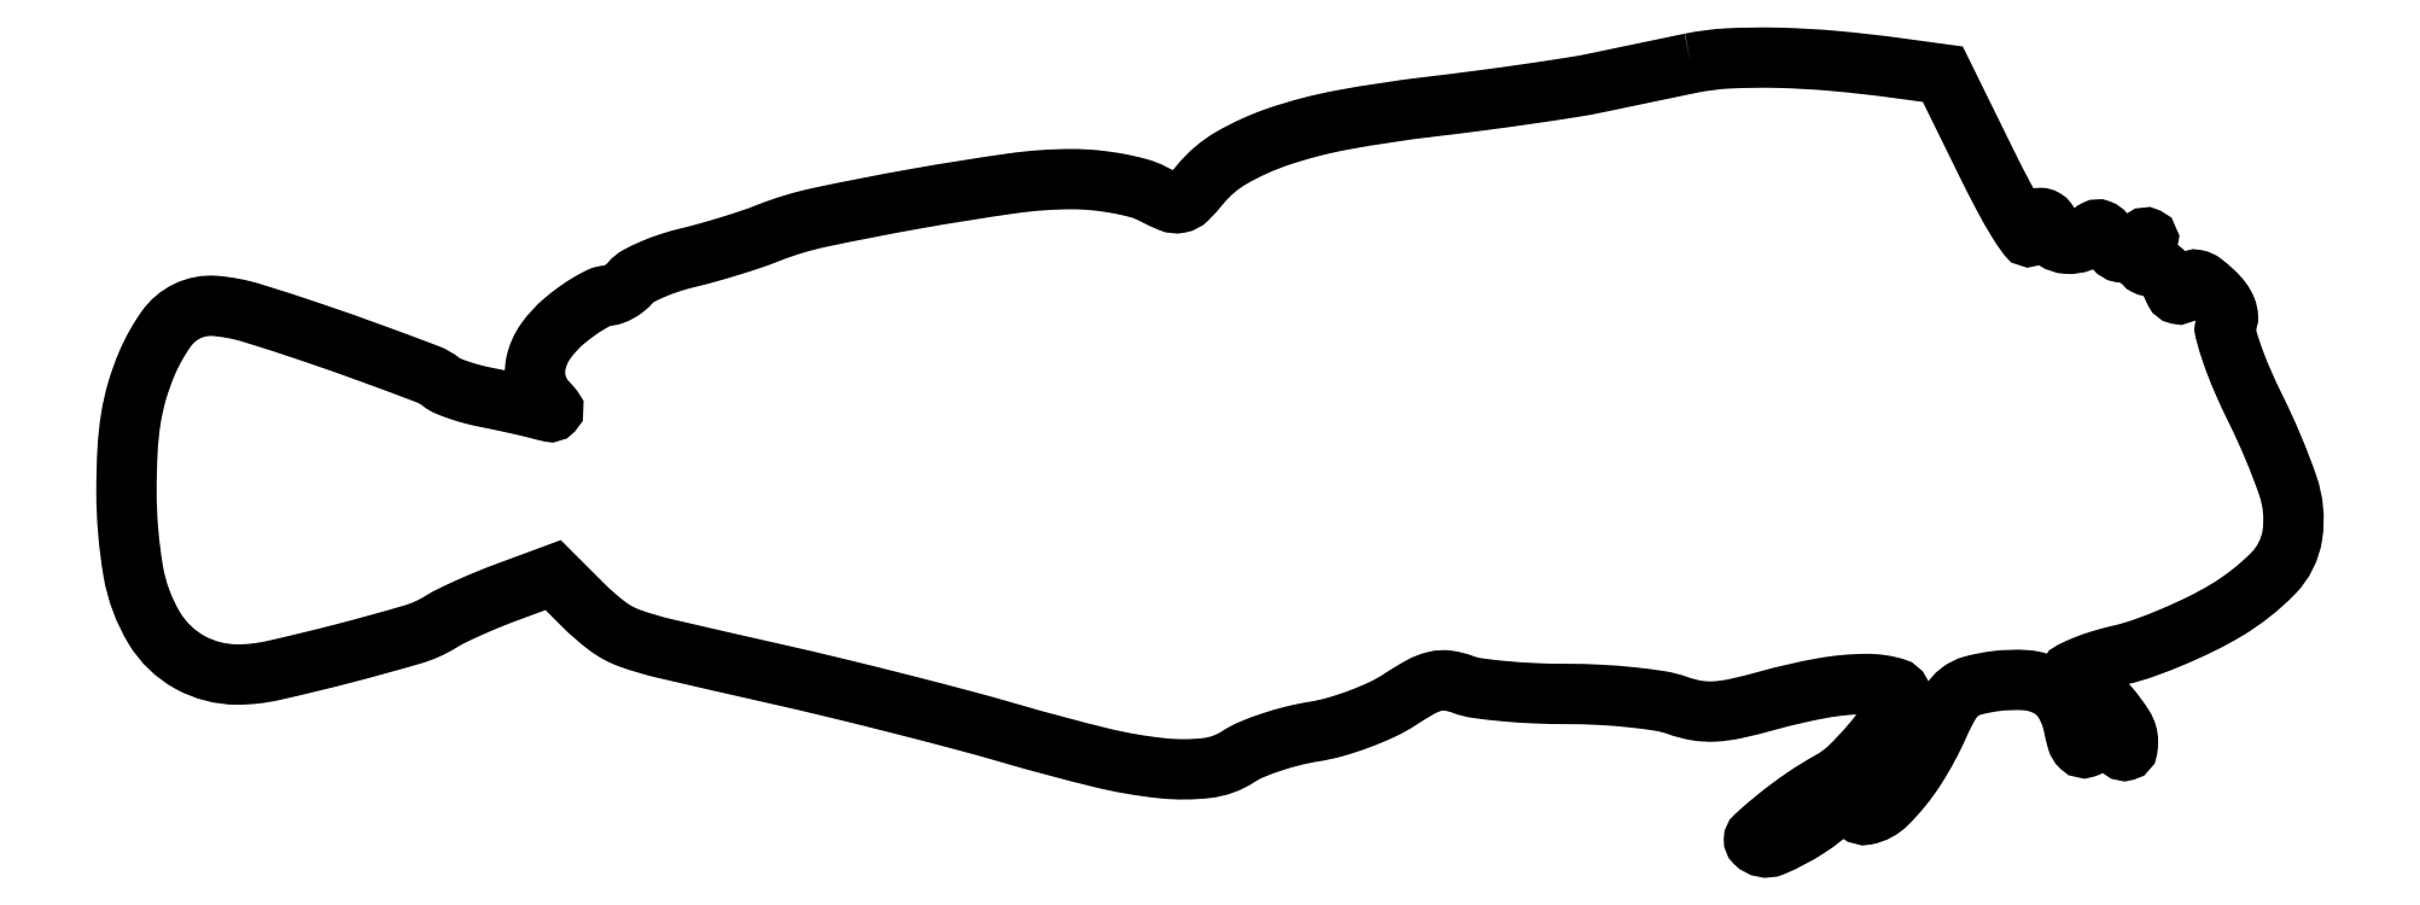
<metadata>
{"format":"dxf","ext":"dxf","renderer":"ezdxf+matplotlib","layout":"modelspace","background":"white","min_lineweight":24,"dpi":150}
</metadata>
<code>
0
SECTION
2
ENTITIES
0
POLYLINE
8
0
66
1
70
1
0
VERTEX
8
0
10
161
20
80.93
42
0.000321
0
VERTEX
8
0
10
158.9
20
80.5
42
0.000173
0
VERTEX
8
0
10
156.4
20
79.97
42
0.000172
0
VERTEX
8
0
10
153.7
20
79.42
42
0.000272
0
VERTEX
8
0
10
151.5
20
78.95
42
-0.01277
0
VERTEX
8
0
10
148.8
20
78.45
42
-0.0032
0
VERTEX
8
0
10
144.3
20
77.78
42
-0.003267
0
VERTEX
8
0
10
139.2
20
77.08
42
-0.003284
0
VERTEX
8
0
10
134.1
20
76.45
42
0.0161
0
VERTEX
8
0
10
125.2
20
75.1
42
0.0363
0
VERTEX
8
0
10
118.6
20
73.38
42
0.04896
0
VERTEX
8
0
10
113.7
20
71.2
42
0.09155
0
VERTEX
8
0
10
110.5
20
68.44
42
-0.02351
0
VERTEX
8
0
10
109.2
20
67.01
42
-0.1514
0
VERTEX
8
0
10
108.4
20
66.56
42
-0.1482
0
VERTEX
8
0
10
107.4
20
66.65
42
-0.02222
0
VERTEX
8
0
10
105.6
20
67.49
42
0.05499
0
VERTEX
8
0
10
104.2
20
68.07
42
0.02132
0
VERTEX
8
0
10
102
20
68.56
42
0.0208
0
VERTEX
8
0
10
99.63
20
68.89
42
0.02418
0
VERTEX
8
0
10
97.34
20
69
42
0.0351
0
VERTEX
8
0
10
91.17
20
68.57
42
0.008823
0
VERTEX
8
0
10
81.21
20
66.98
42
0.008394
0
VERTEX
8
0
10
71.36
20
65.06
42
0.0424
0
VERTEX
8
0
10
66
20
63.44
42
-0.01361
0
VERTEX
8
0
10
64.32
20
62.82
42
-0.006518
0
VERTEX
8
0
10
62.14
20
62.12
42
-0.006457
0
VERTEX
8
0
10
59.84
20
61.45
42
-0.009157
0
VERTEX
8
0
10
57.78
20
60.91
42
0.02022
0
VERTEX
8
0
10
55.89
20
60.38
42
0.02228
0
VERTEX
8
0
10
54.11
20
59.7
42
0.02238
0
VERTEX
8
0
10
52.65
20
59
42
0.09599
0
VERTEX
8
0
10
51.91
20
58.39
42
-0.04906
0
VERTEX
8
0
10
51.37
20
57.86
42
-0.04175
0
VERTEX
8
0
10
50.71
20
57.41
42
-0.0437
0
VERTEX
8
0
10
50.04
20
57.1
42
-0.08531
0
VERTEX
8
0
10
49.45
20
57
42
0.112
0
VERTEX
8
0
10
48.76
20
56.84
42
0.02197
0
VERTEX
8
0
10
47.63
20
56.24
42
0.0223
0
VERTEX
8
0
10
46.35
20
55.4
42
0.01906
0
VERTEX
8
0
10
45.08
20
54.41
42
0.06371
0
VERTEX
8
0
10
43.14
20
52.31
42
0.1005
0
VERTEX
8
0
10
42.15
20
50.07
42
0.1213
0
VERTEX
8
0
10
42.21
20
47.94
42
0.1242
0
VERTEX
8
0
10
43.25
20
46.09
42
-0.01687
0
VERTEX
8
0
10
43.88
20
45.39
42
-0.3829
0
VERTEX
8
0
10
43.87
20
45.14
42
-0.2606
0
VERTEX
8
0
10
43.58
20
45.05
42
-0.01113
0
VERTEX
8
0
10
42.5
20
45.31
42
0.007882
0
VERTEX
8
0
10
41.49
20
45.57
42
0.002871
0
VERTEX
8
0
10
40.06
20
45.9
42
0.002846
0
VERTEX
8
0
10
38.49
20
46.24
42
0.003396
0
VERTEX
8
0
10
37
20
46.54
42
-0.01634
0
VERTEX
8
0
10
35.58
20
46.87
42
-0.01715
0
VERTEX
8
0
10
34.21
20
47.29
42
-0.01706
0
VERTEX
8
0
10
33.05
20
47.72
42
-0.0699
0
VERTEX
8
0
10
32.41
20
48.11
42
0.07857
0
VERTEX
8
0
10
30.97
20
48.93
42
0.003078
0
VERTEX
8
0
10
25.25
20
51.06
42
0.005938
0
VERTEX
8
0
10
18.98
20
53.26
42
0.006815
0
VERTEX
8
0
10
12.94
20
55.21
42
0.05482
0
VERTEX
8
0
10
9.111
20
55.95
42
0.1316
0
VERTEX
8
0
10
6.293
20
55.43
42
0.1292
0
VERTEX
8
0
10
4.078
20
53.56
42
0.05185
0
VERTEX
8
0
10
2.129
20
50.08
42
0.02987
0
VERTEX
8
0
10
1.113
20
47.27
42
0.03173
0
VERTEX
8
0
10
0.4645
20
44.41
42
0.02678
0
VERTEX
8
0
10
0.1116
20
41.1
42
0.01321
0
VERTEX
8
0
10
-0
20
36.88
42
0.04215
0
VERTEX
8
0
10
0.6959
20
28.64
42
0.09405
0
VERTEX
8
0
10
2.88
20
22.77
42
0.1306
0
VERTEX
8
0
10
6.5
20
19.27
42
0.1276
0
VERTEX
8
0
10
11.41
20
18
42
0.05524
0
VERTEX
8
0
10
15.06
20
18.4
42
0.008238
0
VERTEX
8
0
10
22.26
20
20.14
42
0.007508
0
VERTEX
8
0
10
29.42
20
22.12
42
0.0682
0
VERTEX
8
0
10
32.37
20
23.43
42
-0.02565
0
VERTEX
8
0
10
33.5
20
24.06
42
-0.008048
0
VERTEX
8
0
10
35.26
20
24.88
42
-0.008017
0
VERTEX
8
0
10
37.25
20
25.74
42
-0.008791
0
VERTEX
8
0
10
39.21
20
26.5
42
0
0
VERTEX
8
0
10
43.91
20
28.24
42
0
0
VERTEX
8
0
10
46.97
20
25.18
42
0.03524
0
VERTEX
8
0
10
49.52
20
22.97
42
0.07547
0
VERTEX
8
0
10
51.81
20
21.74
42
0.02877
0
VERTEX
8
0
10
55.44
20
20.67
42
0.001579
0
VERTEX
8
0
10
67
20
18.03
42
-0.003981
0
VERTEX
8
0
10
72.94
20
16.64
42
-0.002765
0
VERTEX
8
0
10
79.62
20
14.98
42
-0.002789
0
VERTEX
8
0
10
86.02
20
13.32
42
-0.00575
0
VERTEX
8
0
10
91
20
11.93
42
0.01086
0
VERTEX
8
0
10
100.3
20
9.439
42
0.03456
0
VERTEX
8
0
10
106.7
20
8.347
42
0.05381
0
VERTEX
8
0
10
111.2
20
8.375
42
0.1171
0
VERTEX
8
0
10
114.4
20
9.548
42
-0.04634
0
VERTEX
8
0
10
115.8
20
10.28
42
-0.0188
0
VERTEX
8
0
10
117.8
20
11.04
42
-0.01841
0
VERTEX
8
0
10
120.1
20
11.69
42
-0.0223
0
VERTEX
8
0
10
122.2
20
12.12
42
0.03033
0
VERTEX
8
0
10
124.4
20
12.61
42
0.02004
0
VERTEX
8
0
10
126.9
20
13.43
42
0.02018
0
VERTEX
8
0
10
129.3
20
14.43
42
0.03644
0
VERTEX
8
0
10
131.1
20
15.45
42
-0.01966
0
VERTEX
8
0
10
133.2
20
16.73
42
-0.06784
0
VERTEX
8
0
10
134.7
20
17.3
42
-0.09209
0
VERTEX
8
0
10
136
20
17.37
42
-0.05782
0
VERTEX
8
0
10
137.5
20
16.99
42
0.05635
0
VERTEX
8
0
10
139
20
16.61
42
0.01153
0
VERTEX
8
0
10
141.7
20
16.29
42
0.012
0
VERTEX
8
0
10
144.9
20
16.07
42
0.01102
0
VERTEX
8
0
10
148.2
20
16
42
-0.01296
0
VERTEX
8
0
10
151.6
20
15.91
42
-0.01288
0
VERTEX
8
0
10
154.9
20
15.65
42
-0.01283
0
VERTEX
8
0
10
157.8
20
15.28
42
-0.04812
0
VERTEX
8
0
10
159.6
20
14.82
42
0.04414
0
VERTEX
8
0
10
161.6
20
14.3
42
0.05611
0
VERTEX
8
0
10
163.4
20
14.2
42
0.04135
0
VERTEX
8
0
10
165.7
20
14.5
42
0.01304
0
VERTEX
8
0
10
168.9
20
15.32
42
-0.02299
0
VERTEX
8
0
10
174.5
20
16.6
42
-0.04339
0
VERTEX
8
0
10
179.1
20
17.02
42
-0.07326
0
VERTEX
8
0
10
182
20
16.62
42
-0.4378
0
VERTEX
8
0
10
182.6
20
15.4
42
-0.06085
0
VERTEX
8
0
10
181.5
20
13.33
42
-0.02413
0
VERTEX
8
0
10
179.5
20
10.77
42
-0.02401
0
VERTEX
8
0
10
177.3
20
8.429
42
-0.06506
0
VERTEX
8
0
10
175.5
20
7.073
42
0.02189
0
VERTEX
8
0
10
172.6
20
5.297
42
0.02145
0
VERTEX
8
0
10
169.9
20
3.265
42
0.01388
0
VERTEX
8
0
10
167.7
20
1.349
42
0.4282
0
VERTEX
8
0
10
167.6
20
0.6905
42
0.3049
0
VERTEX
8
0
10
169.5
20
0.3335
42
0.04365
0
VERTEX
8
0
10
173
20
2.202
42
0.0449
0
VERTEX
8
0
10
176.1
20
4.616
42
0.3571
0
VERTEX
8
0
10
176.3
20
6.288
42
-0.04688
0
VERTEX
8
0
10
176.1
20
6.65
42
-0.3668
0
VERTEX
8
0
10
176.2
20
6.814
42
-0.2451
0
VERTEX
8
0
10
176.4
20
6.825
42
-0.03069
0
VERTEX
8
0
10
176.8
20
6.595
42
-0.07817
0
VERTEX
8
0
10
177.3
20
6.216
42
-0.05336
0
VERTEX
8
0
10
177.7
20
5.668
42
-0.05274
0
VERTEX
8
0
10
177.9
20
5.045
42
-0.07041
0
VERTEX
8
0
10
178
20
4.441
42
0.4723
0
VERTEX
8
0
10
179.1
20
3.571
42
0.1469
0
VERTEX
8
0
10
181.2
20
4.682
42
0.05521
0
VERTEX
8
0
10
184.1
20
8.284
42
0.03933
0
VERTEX
8
0
10
186.6
20
12.87
42
-0.02752
0
VERTEX
8
0
10
187.7
20
15.02
42
-0.09647
0
VERTEX
8
0
10
188.7
20
16.19
42
-0.1007
0
VERTEX
8
0
10
190
20
16.86
42
-0.03148
0
VERTEX
8
0
10
192.3
20
17.31
42
-0.05102
0
VERTEX
8
0
10
195.5
20
17.41
42
-0.112
0
VERTEX
8
0
10
197.9
20
16.7
42
-0.1312
0
VERTEX
8
0
10
199.5
20
15.13
42
-0.08398
0
VERTEX
8
0
10
200.4
20
12.69
42
0.02019
0
VERTEX
8
0
10
200.8
20
11.23
42
0.1325
0
VERTEX
8
0
10
201.2
20
10.59
42
0.2789
0
VERTEX
8
0
10
201.6
20
10.48
42
0.0929
0
VERTEX
8
0
10
202.3
20
10.85
42
-0.05611
0
VERTEX
8
0
10
203
20
11.3
42
-0.1255
0
VERTEX
8
0
10
203.6
20
11.44
42
-0.1288
0
VERTEX
8
0
10
204.2
20
11.27
42
-0.06064
0
VERTEX
8
0
10
204.8
20
10.78
42
0.02619
0
VERTEX
8
0
10
205.4
20
10.24
42
0.2443
0
VERTEX
8
0
10
205.8
20
10.17
42
0.2966
0
VERTEX
8
0
10
206
20
10.4
42
0.03497
0
VERTEX
8
0
10
206
20
11.11
42
0.142
0
VERTEX
8
0
10
205.6
20
12.62
42
0.0359
0
VERTEX
8
0
10
204
20
14.7
42
0.03456
0
VERTEX
8
0
10
202.2
20
16.51
42
0.1832
0
VERTEX
8
0
10
201
20
17
42
-0.09256
0
VERTEX
8
0
10
200.6
20
17.07
42
-0.09619
0
VERTEX
8
0
10
200.3
20
17.26
42
-0.09931
0
VERTEX
8
0
10
200.1
20
17.56
42
-0.1059
0
VERTEX
8
0
10
200
20
17.9
42
-0.2837
0
VERTEX
8
0
10
200.3
20
18.31
42
-0.02014
0
VERTEX
8
0
10
201.5
20
18.9
42
-0.02362
0
VERTEX
8
0
10
203.2
20
19.49
42
-0.01525
0
VERTEX
8
0
10
205.2
20
20.02
42
0.02831
0
VERTEX
8
0
10
207.7
20
20.73
42
0.01442
0
VERTEX
8
0
10
210.6
20
21.88
42
0.01427
0
VERTEX
8
0
10
213.6
20
23.24
42
0.02073
0
VERTEX
8
0
10
216.1
20
24.63
42
0.06373
0
VERTEX
8
0
10
221
20
28.42
42
0.1586
0
VERTEX
8
0
10
222.9
20
32.4
42
0.1215
0
VERTEX
8
0
10
222.4
20
37.49
42
0.03045
0
VERTEX
8
0
10
219.2
20
45.25
42
-0.0123
0
VERTEX
8
0
10
217.7
20
48.4
42
-0.02027
0
VERTEX
8
0
10
216.7
20
51.14
42
-0.01771
0
VERTEX
8
0
10
216
20
53.34
42
-0.2056
0
VERTEX
8
0
10
216.1
20
54.21
42
0.154
0
VERTEX
8
0
10
216.3
20
54.85
42
0.08307
0
VERTEX
8
0
10
216.1
20
55.64
42
0.06526
0
VERTEX
8
0
10
215.6
20
56.51
42
0.04275
0
VERTEX
8
0
10
214.8
20
57.36
42
0.0211
0
VERTEX
8
0
10
213.7
20
58.31
42
0.1197
0
VERTEX
8
0
10
213
20
58.63
42
0.2159
0
VERTEX
8
0
10
212.5
20
58.5
42
0.08917
0
VERTEX
8
0
10
211.9
20
57.92
42
-0.03798
0
VERTEX
8
0
10
211.5
20
57.28
42
-0.2828
0
VERTEX
8
0
10
211.1
20
57.17
42
-0.2204
0
VERTEX
8
0
10
210.8
20
57.42
42
-0.02499
0
VERTEX
8
0
10
210.4
20
58.28
42
0.06367
0
VERTEX
8
0
10
210.1
20
58.94
42
0.06126
0
VERTEX
8
0
10
209.6
20
59.49
42
0.0662
0
VERTEX
8
0
10
209
20
59.87
42
0.1107
0
VERTEX
8
0
10
208.4
20
60
42
-0.1121
0
VERTEX
8
0
10
207.9
20
60.12
42
-0.1874
0
VERTEX
8
0
10
207.6
20
60.45
42
-0.1357
0
VERTEX
8
0
10
207.5
20
61
42
-0.05061
0
VERTEX
8
0
10
207.7
20
61.75
42
0.01148
0
VERTEX
8
0
10
208.1
20
62.74
42
0.3781
0
VERTEX
8
0
10
208
20
62.95
42
0.2785
0
VERTEX
8
0
10
207.7
20
62.93
42
0.008366
0
VERTEX
8
0
10
206.8
20
62.19
42
-0.03786
0
VERTEX
8
0
10
205.9
20
61.57
42
-0.181
0
VERTEX
8
0
10
205.3
20
61.46
42
-0.1786
0
VERTEX
8
0
10
204.7
20
61.78
42
-0.0367
0
VERTEX
8
0
10
204.1
20
62.69
42
0.03827
0
VERTEX
8
0
10
203.6
20
63.44
42
0.1301
0
VERTEX
8
0
10
203.1
20
63.78
42
0.2142
0
VERTEX
8
0
10
202.7
20
63.76
42
0.1218
0
VERTEX
8
0
10
202.3
20
63.4
42
-0.1499
0
VERTEX
8
0
10
201.2
20
62.58
42
-0.1073
0
VERTEX
8
0
10
199.7
20
62.35
42
-0.1307
0
VERTEX
8
0
10
198.5
20
62.77
42
-0.2523
0
VERTEX
8
0
10
198
20
63.67
42
0.07337
0
VERTEX
8
0
10
197.9
20
64.18
42
0.08786
0
VERTEX
8
0
10
197.7
20
64.61
42
0.1006
0
VERTEX
8
0
10
197.4
20
64.9
42
0.1324
0
VERTEX
8
0
10
197
20
65
42
0.1691
0
VERTEX
8
0
10
196.6
20
64.87
42
0.09244
0
VERTEX
8
0
10
196.3
20
64.49
42
0.07381
0
VERTEX
8
0
10
196.1
20
63.92
42
0.05509
0
VERTEX
8
0
10
196
20
63.25
42
-0.7161
0
VERTEX
8
0
10
195.7
20
63.15
42
-0.02243
0
VERTEX
8
0
10
194.6
20
64.7
42
-0.0157
0
VERTEX
8
0
10
193.2
20
67.26
42
-0.007347
0
VERTEX
8
0
10
191.4
20
70.65
42
0
0
VERTEX
8
0
10
186.9
20
79.8
42
0
0
VERTEX
8
0
10
182.2
20
80.45
42
0.01178
0
VERTEX
8
0
10
175.7
20
81.17
42
0.01626
0
VERTEX
8
0
10
169.9
20
81.5
42
0.01839
0
VERTEX
8
0
10
164.9
20
81.43
42
0.03825
0
SEQEND
0
POLYLINE
8
0
66
1
70
1
0
VERTEX
8
0
10
203.3
20
14.21
42
-0.01122
0
VERTEX
8
0
10
204.3
20
13.1
42
-0.2202
0
VERTEX
8
0
10
204.4
20
12.67
42
-0.3196
0
VERTEX
8
0
10
204.1
20
12.41
42
-0.02048
0
VERTEX
8
0
10
203
20
12.27
42
-0.06923
0
VERTEX
8
0
10
202.1
20
12.33
42
-0.1352
0
VERTEX
8
0
10
201.5
20
12.64
42
-0.137
0
VERTEX
8
0
10
201.1
20
13.22
42
-0.07196
0
VERTEX
8
0
10
201
20
14.06
42
-0.02144
0
VERTEX
8
0
10
201.1
20
15.56
42
-0.371
0
VERTEX
8
0
10
201.4
20
15.88
42
-0.2179
0
VERTEX
8
0
10
201.9
20
15.67
42
-0.01028
0
SEQEND
0
POLYLINE
8
0
66
1
70
1
0
VERTEX
8
0
10
175.5
20
5.005
42
-0.07002
0
VERTEX
8
0
10
175.1
20
4.546
42
-0.02134
0
VERTEX
8
0
10
174.4
20
3.965
42
-0.02091
0
VERTEX
8
0
10
173.6
20
3.374
42
-0.02141
0
VERTEX
8
0
10
172.7
20
2.86
42
-0.002496
0
VERTEX
8
0
10
171.2
20
2.068
42
-0.471
0
VERTEX
8
0
10
171
20
2.13
42
-0.2561
0
VERTEX
8
0
10
171.1
20
2.341
42
-0.001597
0
VERTEX
8
0
10
172.4
20
3.854
42
-0.04012
0
VERTEX
8
0
10
173.8
20
5.189
42
-0.08235
0
VERTEX
8
0
10
175.1
20
5.937
42
-0.4191
0
VERTEX
8
0
10
175.6
20
5.714
42
-0.2269
0
SEQEND
0
ENDSEC
0
EOF

</code>
